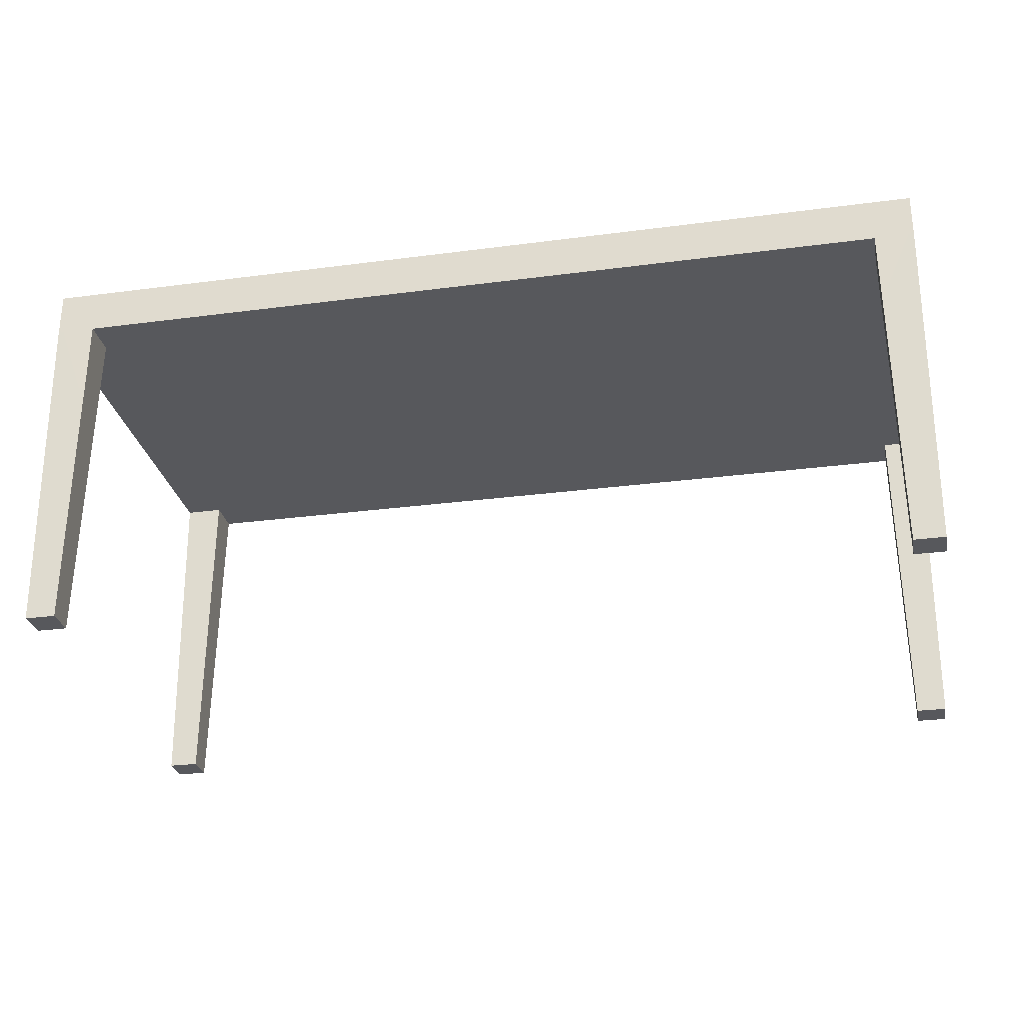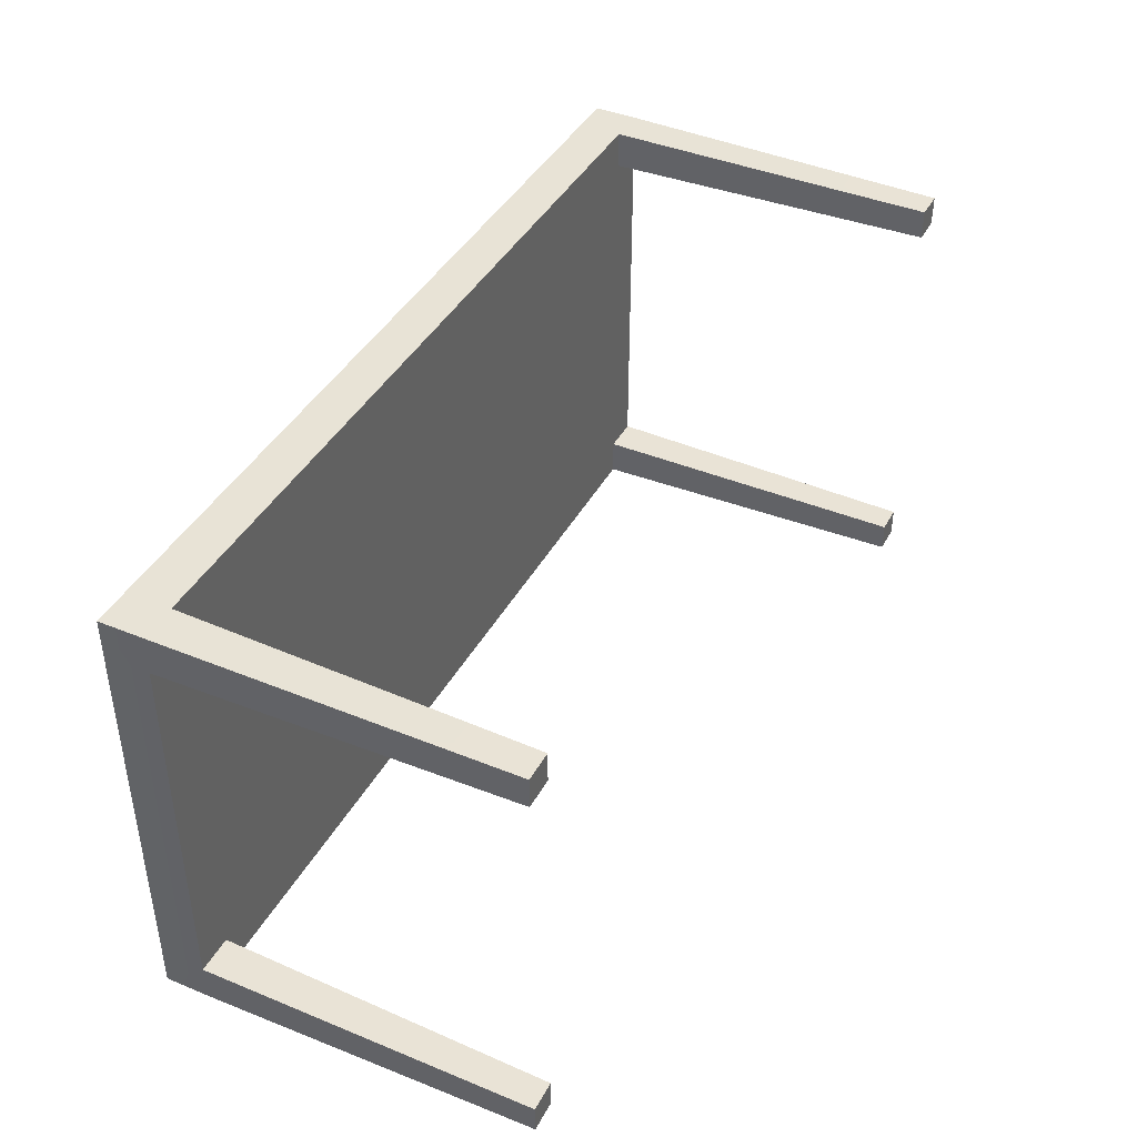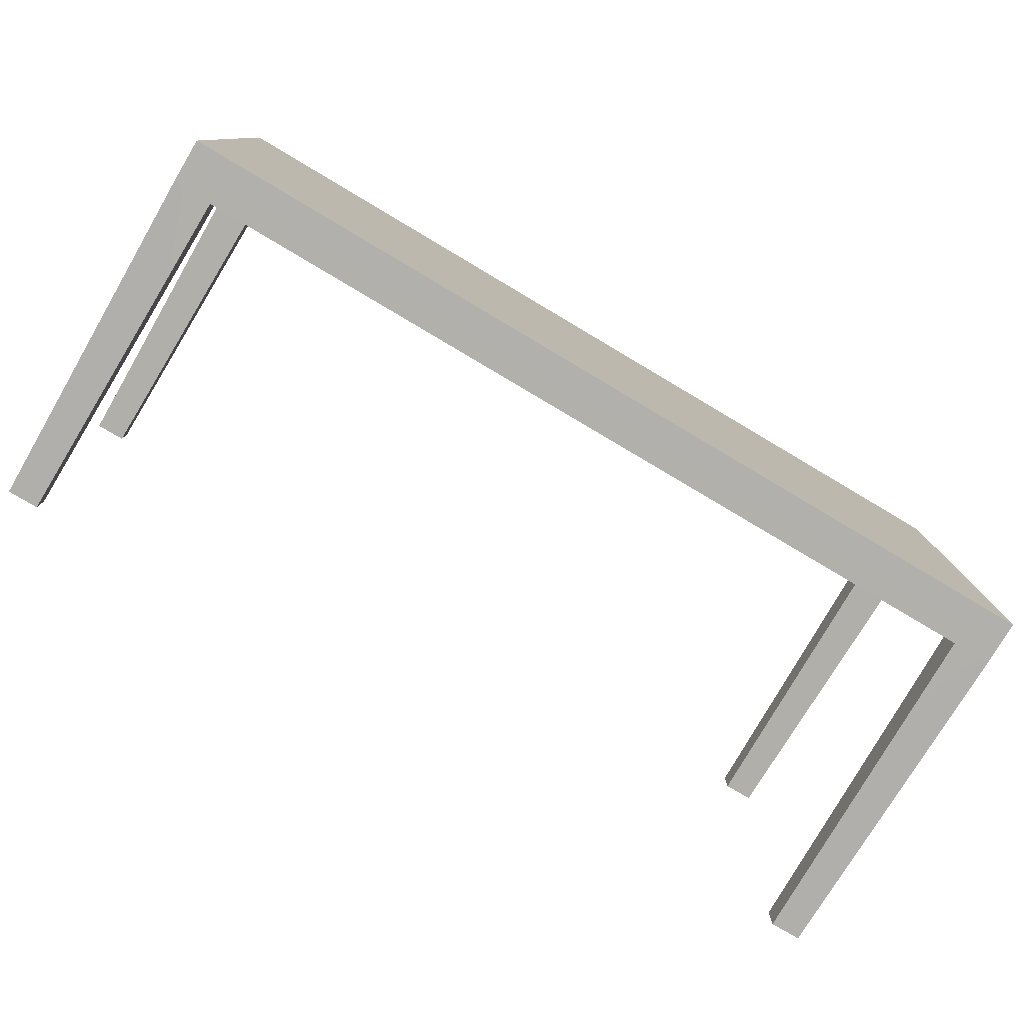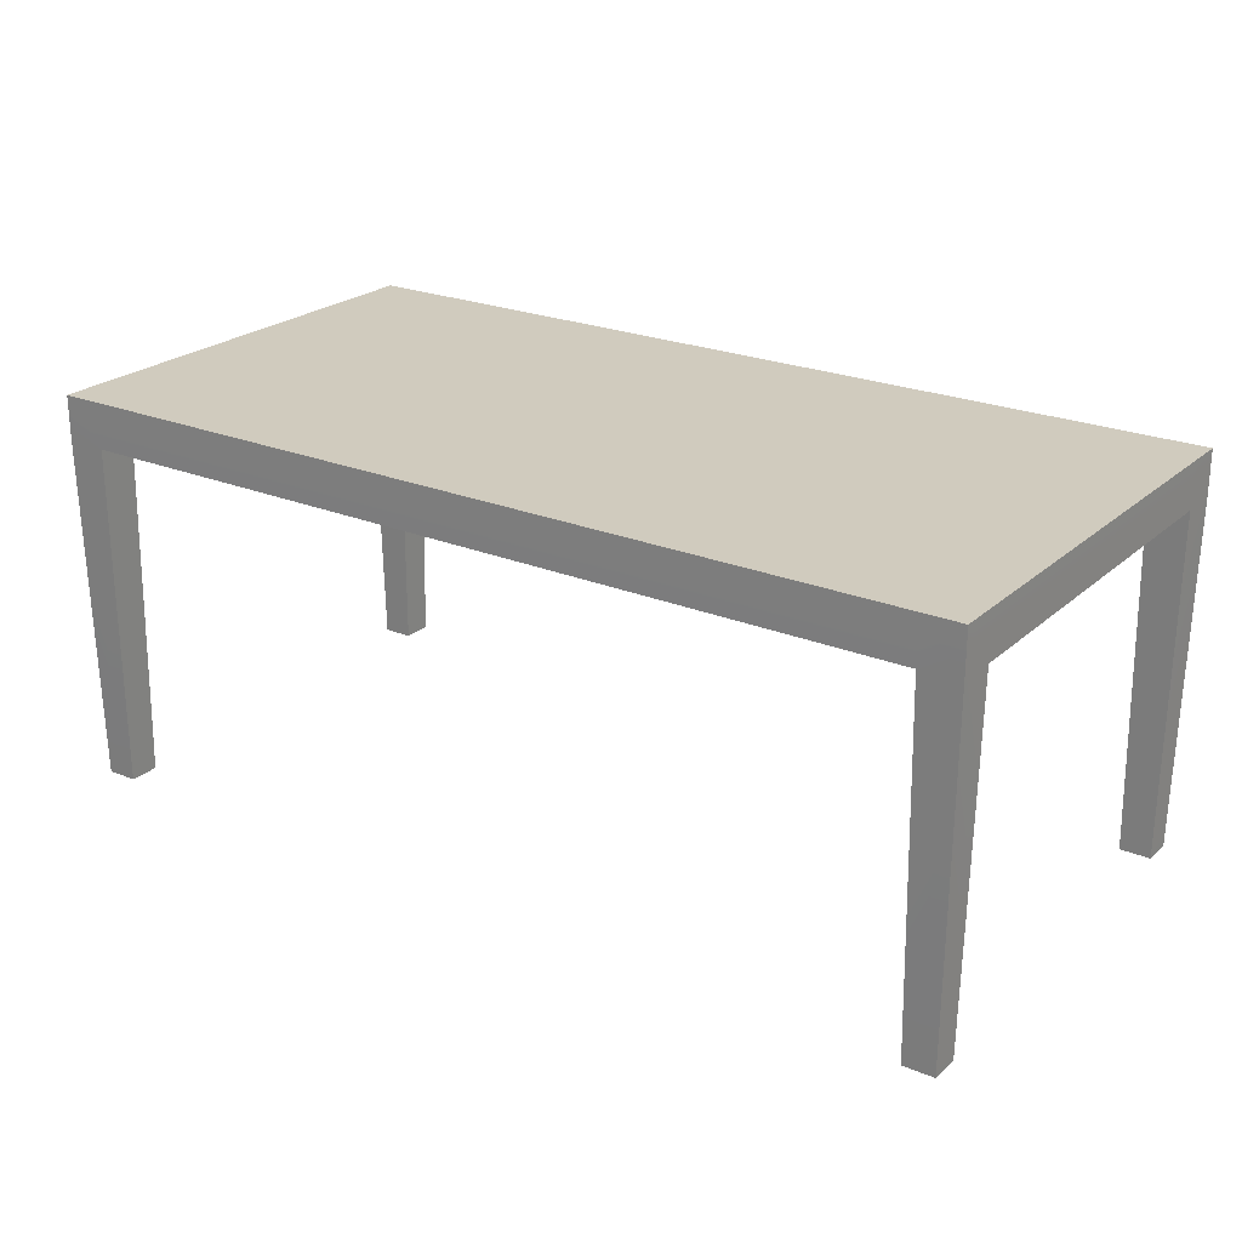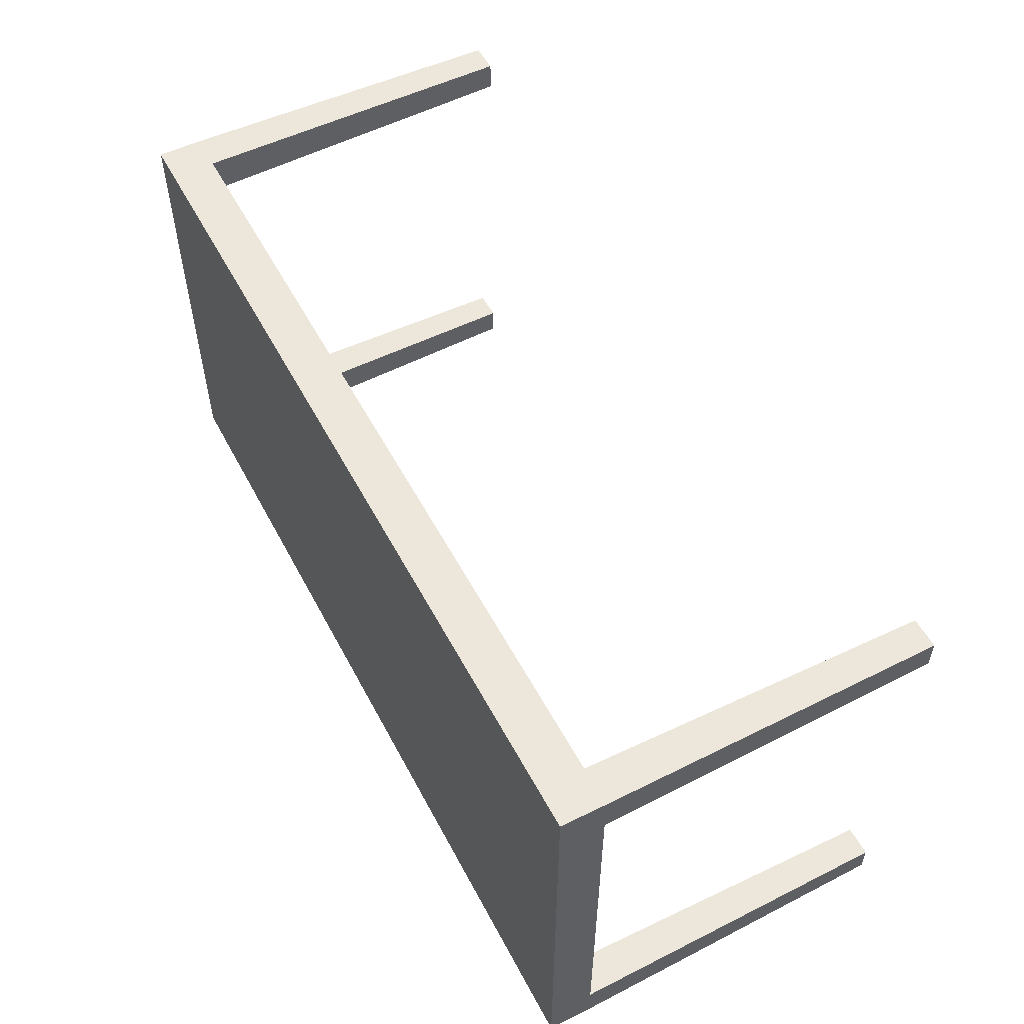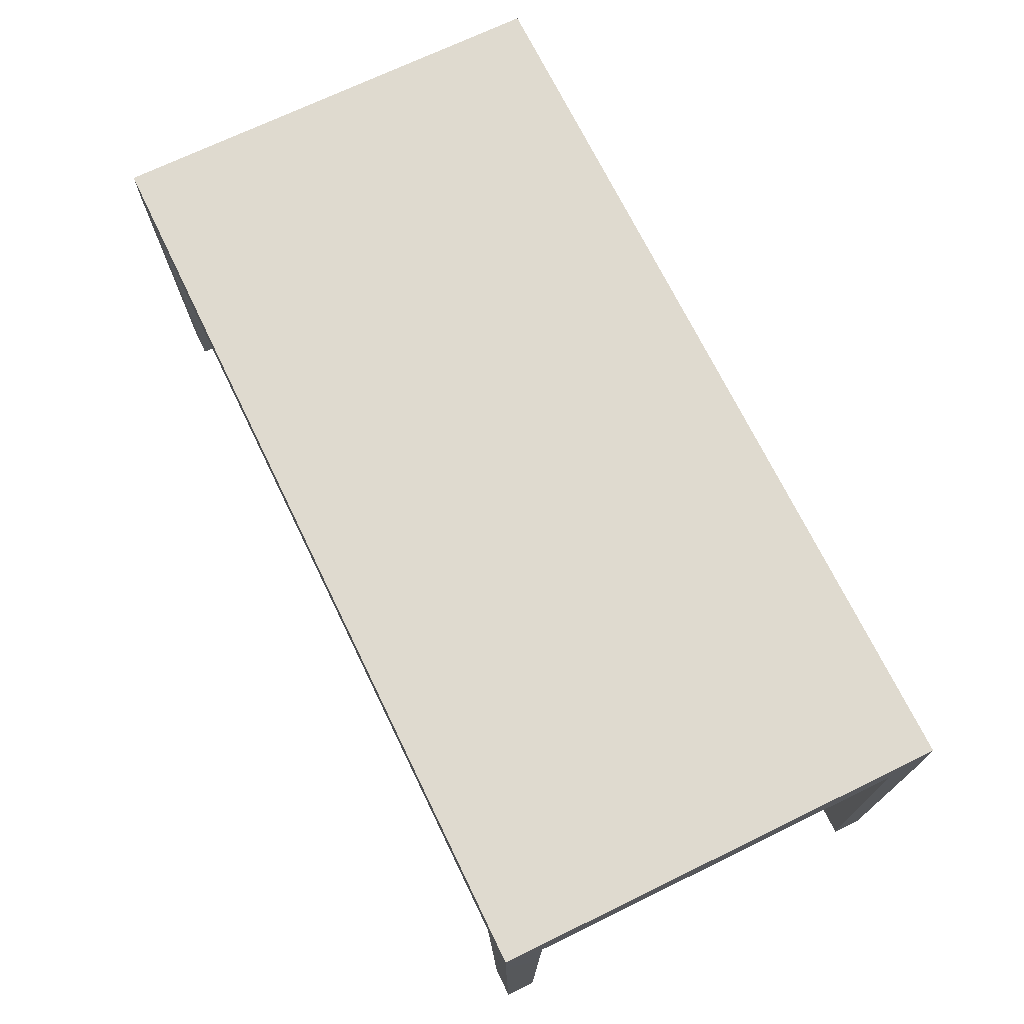
<metadata>
{"format":"obj","ext":"obj","renderer":"f3d","projection":"perspective","resolution":1024,"background":"white","views":[{"elev":-28.5,"azim":-168.8,"up":"+Y"},{"elev":41.4,"azim":-63.5,"up":"+Z"},{"elev":-78.7,"azim":149.3,"up":"+Z"},{"elev":23.6,"azim":-145.2,"up":"+Y"},{"elev":54.0,"azim":-117.6,"up":"+Z"},{"elev":70.6,"azim":64.1,"up":"+Y"}]}
</metadata>
<code>
v 4 3.381 -2
v 4 2.989 -2
v 4 3.381 2
v 4 2.989 2
v -4 3.381 -2
v -4 2.989 -2
v -4 3.381 2
v -4 2.989 2
v 3.659 2.989 -2
v -3.659 2.989 -2
v 3.659 3.381 2
v -3.659 3.381 2
v -3.659 2.989 2
v 3.659 2.989 2
v -3.659 3.381 -2
v 3.659 3.381 -2
v -4 2.989 -1.664
v -4 2.989 1.664
v 4 3.381 -1.664
v 4 3.381 1.664
v -4 3.381 1.664
v -4 3.381 -1.664
v 4 2.989 1.664
v 4 2.989 -1.664
v -3.659 2.989 -1.664
v -3.659 2.989 1.664
v 3.659 2.989 -1.664
v 3.659 2.989 1.664
v 3.659 3.381 -1.664
v 3.659 3.381 1.664
v -3.659 3.381 -1.664
v -3.659 3.381 1.664
v -3.962 -0 1.701
v -3.962 -0 1.963
v -3.696 -0 -1.963
v -3.962 -0 -1.963
v 3.696 -0 1.963
v 3.962 -0 1.963
v 3.962 -0 -1.701
v 3.962 -0 -1.963
v 3.696 -0 -1.963
v -3.696 -0 1.963
v -3.696 -0 1.701
v 3.696 -0 1.701
v -3.962 -0 -1.701
v 3.962 -0 1.701
v -3.696 -0 -1.701
v 3.696 -0 -1.701
f 9 2 40 41
f 32 21 7 12
f 13 12 7 8
f 17 22 5 6
f 27 9 41 48
f 23 20 3 4
f 9 16 1 2
f 18 26 43 33
f 6 5 15 10
f 10 15 16 9
f 25 17 45 47
f 26 28 14 13
f 4 3 11 14
f 14 11 12 13
f 20 30 11 3
f 30 32 12 11
f 16 15 31 29
f 29 31 32 30
f 1 16 29 19
f 19 29 30 20
f 10 9 27 25
f 25 27 28 26
f 14 28 44 37
f 17 25 26 18
f 2 1 19 24
f 24 19 20 23
f 10 25 47 35
f 27 24 23 28
f 8 7 21 18
f 18 21 22 17
f 15 5 22 31
f 31 22 21 32
f 44 46 38 37
f 33 43 42 34
f 36 35 47 45
f 41 40 39 48
f 4 14 37 38
f 24 27 48 39
f 17 6 36 45
f 28 23 46 44
f 13 8 34 42
f 2 24 39 40
f 8 18 33 34
f 6 10 35 36
f 23 4 38 46
f 26 13 42 43

</code>
